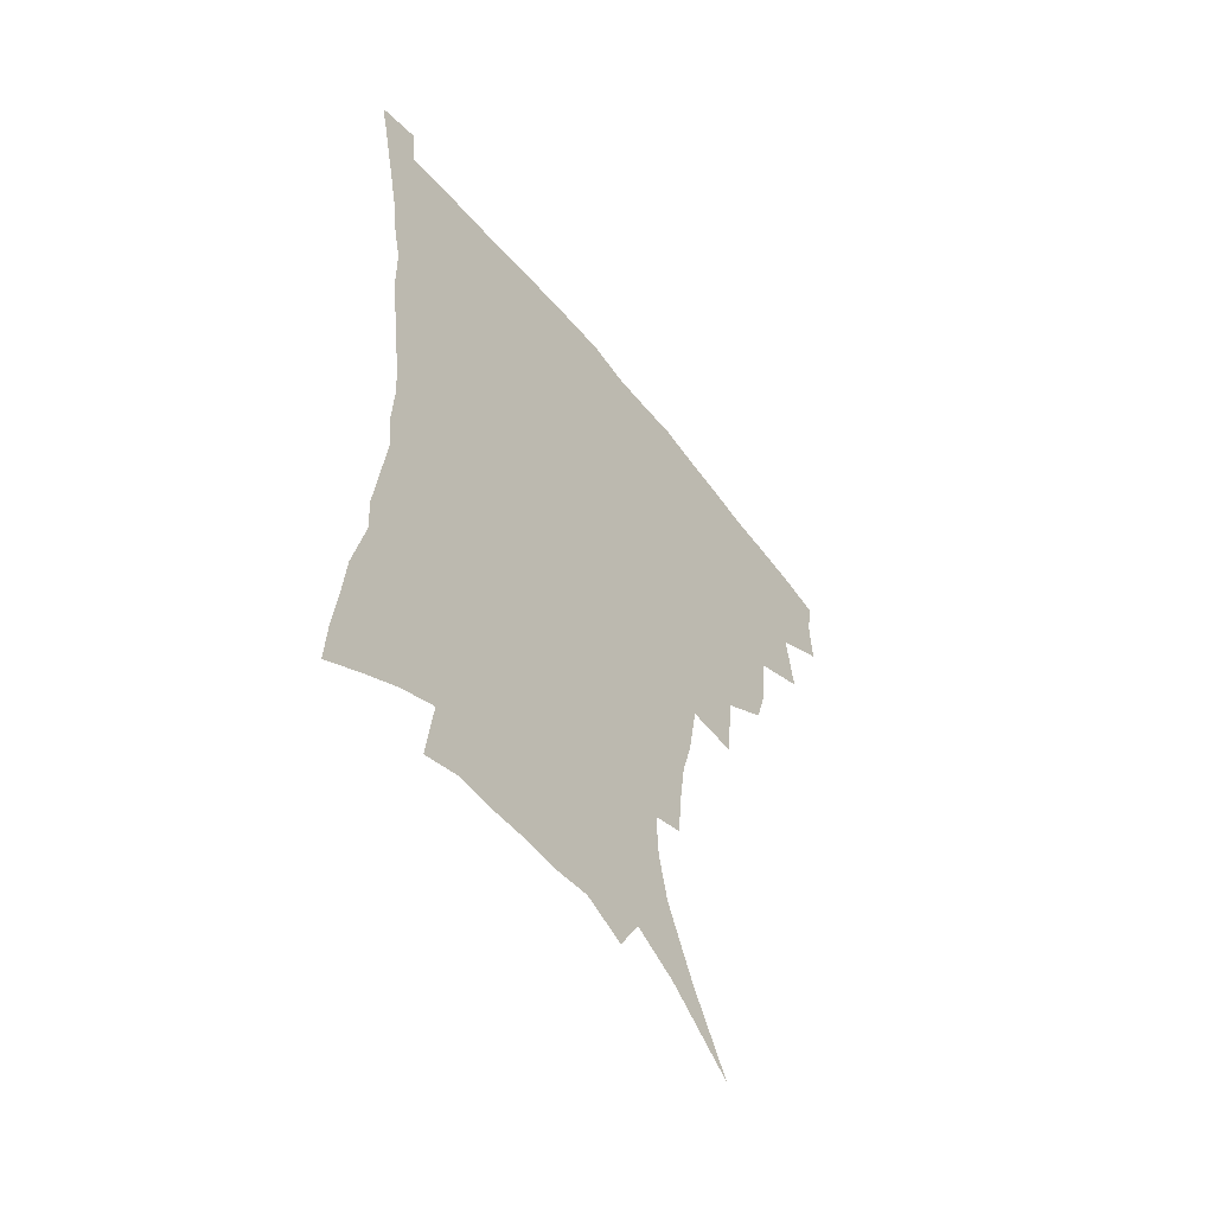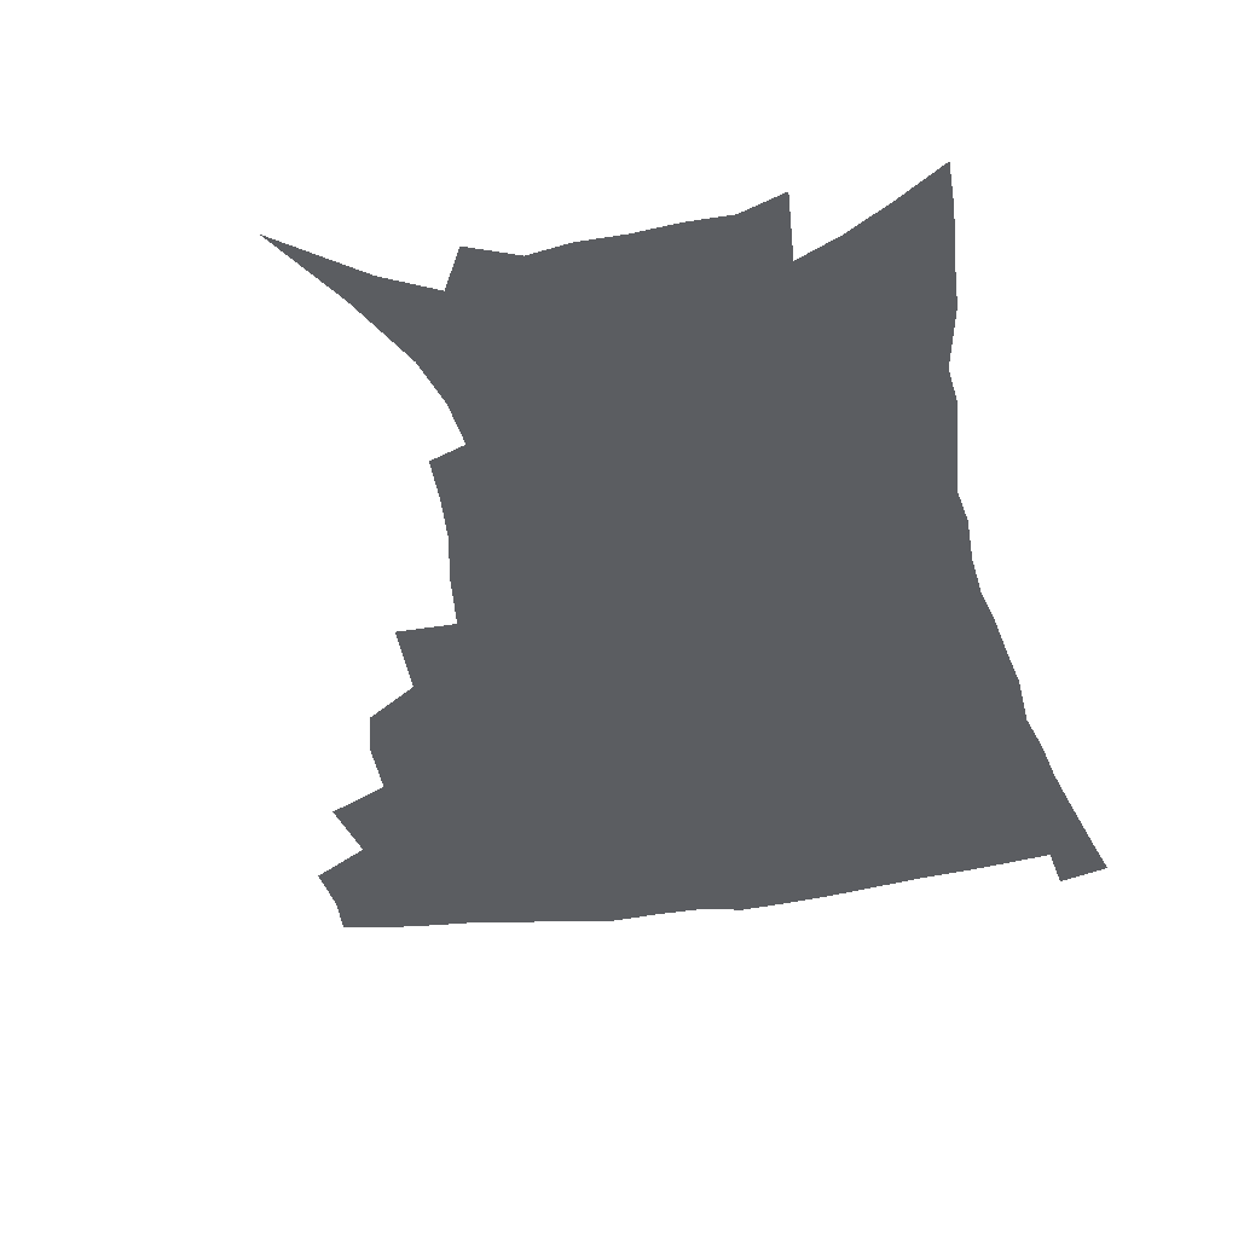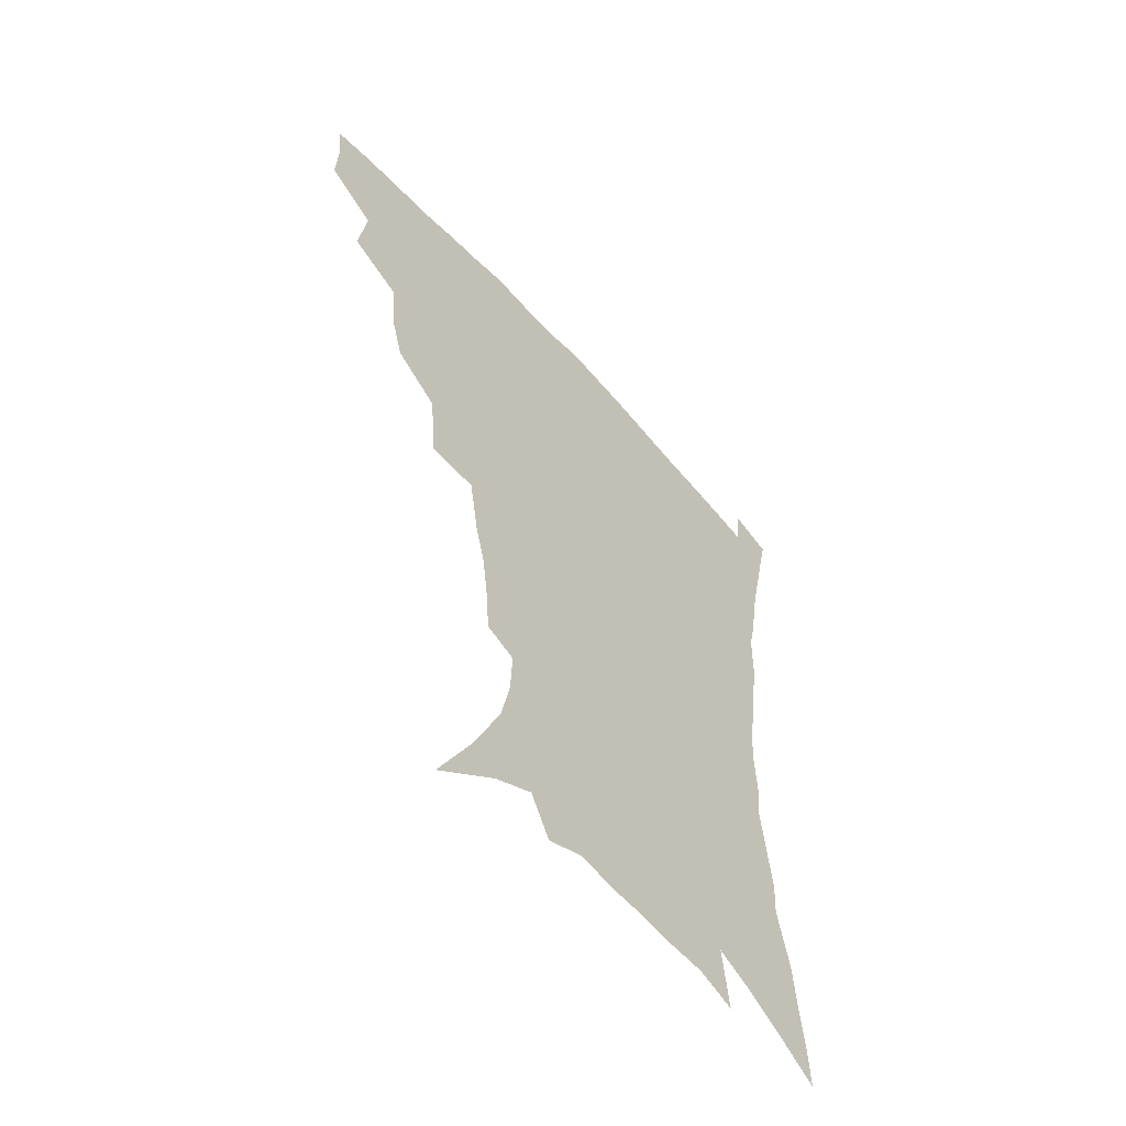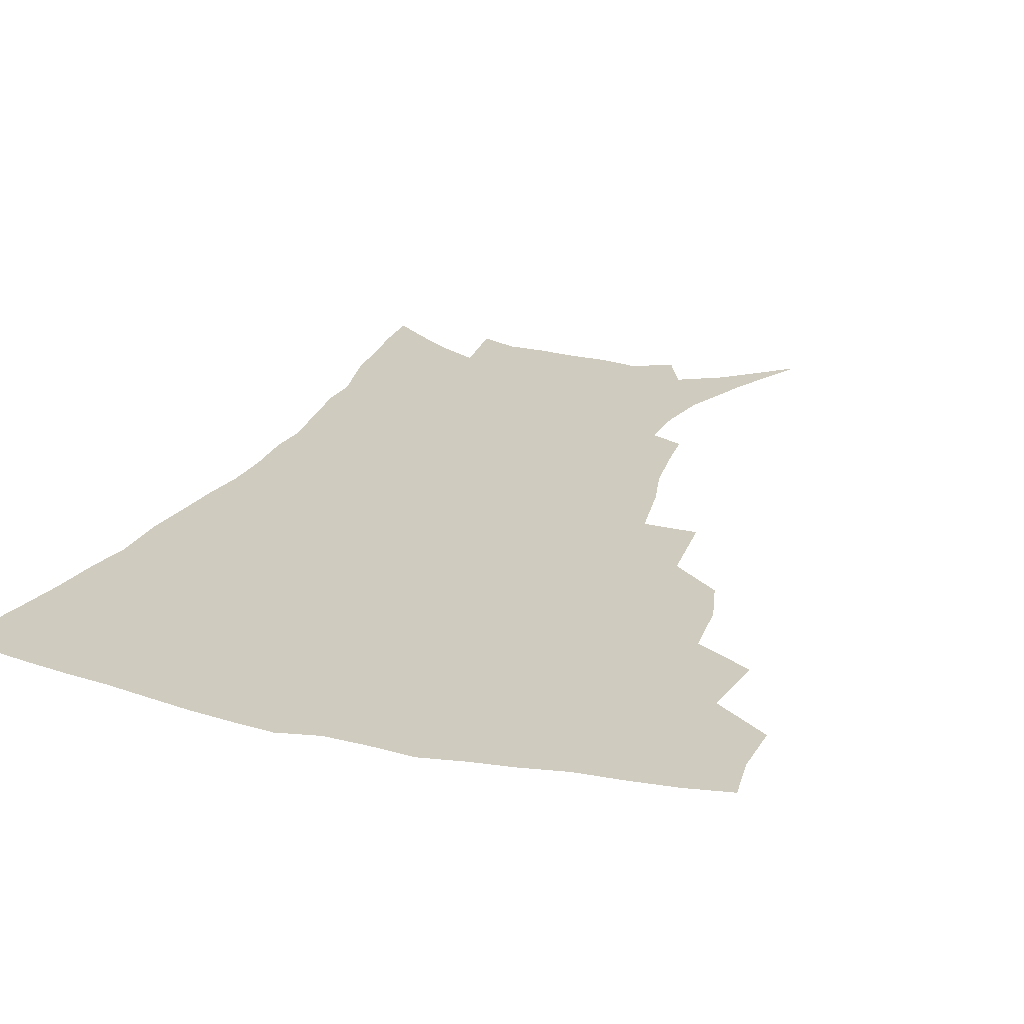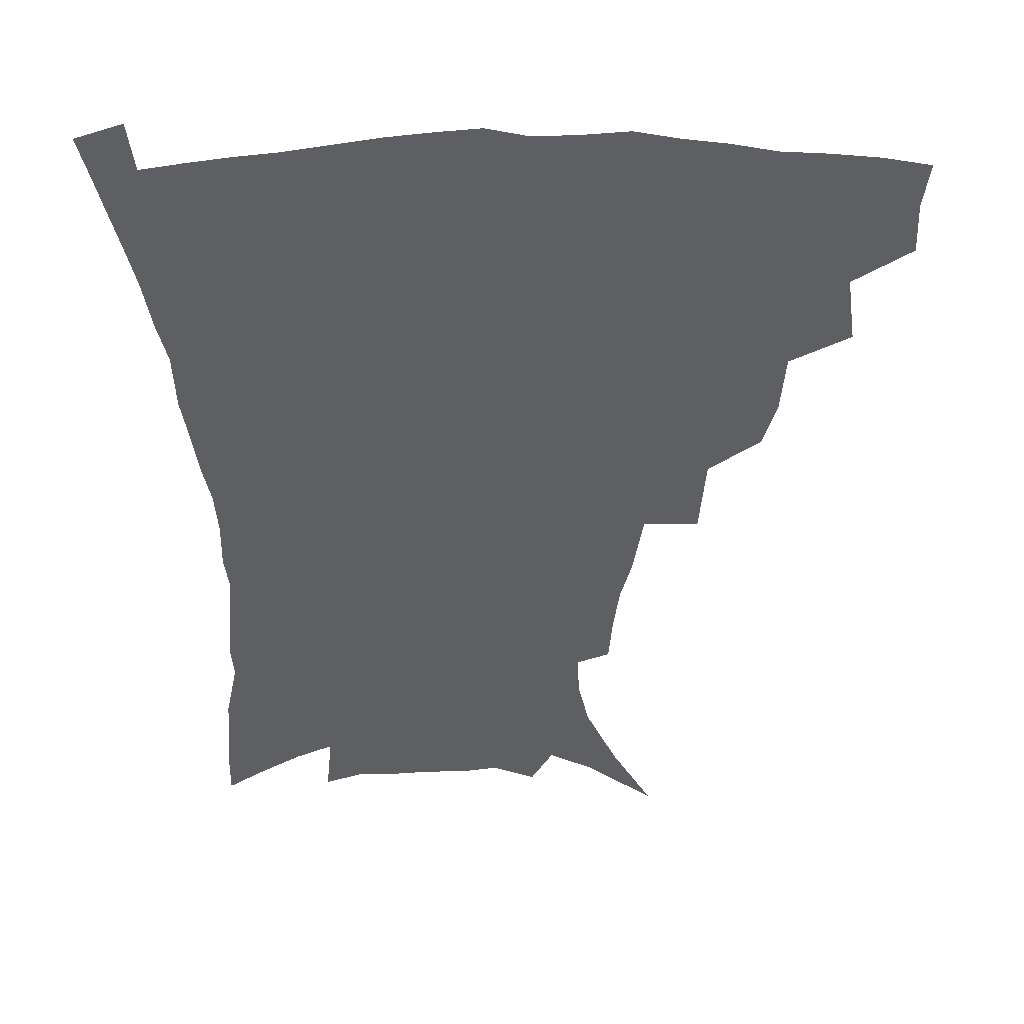
<metadata>
{"format":"obj","ext":"obj","renderer":"f3d","projection":"perspective","resolution":1024,"background":"white","views":[{"elev":-57.6,"azim":128.1,"up":"+Y"},{"elev":-35.6,"azim":11.8,"up":"+Z"},{"elev":-58.9,"azim":-48.5,"up":"+Y"},{"elev":23.7,"azim":-158.6,"up":"+Z"},{"elev":-41.0,"azim":-179.3,"up":"+Z"}]}
</metadata>
<code>
v 439.1 396.1 0
v 439.8 414.3 0
v 437.8 430.1 0
v 454.9 359.1 0
v 457.9 383 0
v 456.1 399.3 0
v 455.7 416 0
v 452.9 433.3 0
v 480.8 310.1 0
v 476.1 327 0
v 474.5 348.1 0
v 475.9 370.7 0
v 474.3 386.9 0
v 472.6 402.5 0
v 470.9 417.8 0
v 468.3 435 0
v 500 268.7 0
v 497.8 296.9 0
v 495.6 321.2 0
v 493.4 339.2 0
v 492.7 358.5 0
v 491.3 374.6 0
v 489.7 389.8 0
v 487.9 404.7 0
v 485.8 419.8 0
v 483.6 436 0
v 529.5 195.1 0
v 528.2 212.5 0
v 526 229.9 0
v 522.1 245.4 0
v 518.4 268.5 0
v 514.2 288.8 0
v 511.4 308.7 0
v 508.5 324.8 0
v 507.3 342.8 0
v 507.1 361.7 0
v 506 377.5 0
v 504.4 392.1 0
v 502.7 406.5 0
v 500.8 420.9 0
v 498.2 439.1 0
v 511.9 102.3 0
v 525.8 129.7 0
v 536.5 155.7 0
v 540.1 173.4 0
v 540.9 190.3 0
v 540.2 210.5 0
v 538.3 227.2 0
v 535.6 243.7 0
v 532.5 261.6 0
v 529.5 280.5 0
v 527.1 299.9 0
v 525.9 319.2 0
v 524.6 335.3 0
v 522.4 349.5 0
v 522 366.2 0
v 520.5 380.1 0
v 518.7 394.1 0
v 516.9 408.4 0
v 515.1 423 0
v 512.7 441.2 0
v 535.2 122.4 0
v 544 145.2 0
v 549.8 167 0
v 551.2 184.6 0
v 550.5 200.6 0
v 550.3 222.5 0
v 547.9 236.6 0
v 545.5 252.6 0
v 543.2 270.5 0
v 540.7 286.4 0
v 539.2 306.1 0
v 538 321.5 0
v 537.3 338.9 0
v 536.2 353.5 0
v 535.3 367.9 0
v 535.1 382.5 0
v 532.8 395.9 0
v 531.5 409.9 0
v 529.5 425.4 0
v 527 444.2 0
v 550.4 131.1 0
v 559.1 157.9 0
v 561.5 177.4 0
v 561.1 192.4 0
v 560.9 211.6 0
v 559.8 230 0
v 557.9 244.6 0
v 556.2 261.9 0
v 553.9 275.7 0
v 552.2 292.3 0
v 550.7 307.6 0
v 550.5 326.1 0
v 550.1 341.8 0
v 549.2 355.7 0
v 548.5 369.3 0
v 548.3 383.7 0
v 547.2 396.9 0
v 546.3 410.2 0
v 544.3 425.5 0
v 542.1 443 0
v 558.1 116.3 0
v 566.2 142.3 0
v 570 162.9 0
v 571.5 182.8 0
v 571.2 199.6 0
v 570.4 217 0
v 569.2 233.5 0
v 567.6 249 0
v 566.3 265.2 0
v 564.9 281 0
v 563.6 296.3 0
v 563.4 314.7 0
v 562.3 327.8 0
v 562.7 344.9 0
v 561.9 357.4 0
v 562.1 371.8 0
v 561.4 384.6 0
v 560.5 397.8 0
v 559.9 411.1 0
v 558.7 425.4 0
v 556.6 442.6 0
v 572.6 122.8 0
v 578.2 146.5 0
v 580.7 168.1 0
v 581 184.2 0
v 580.7 201.9 0
v 579.8 221.3 0
v 579 239.6 0
v 577.5 252.4 0
v 576.7 268.7 0
v 575.7 283.3 0
v 574.8 298.5 0
v 574.7 316.7 0
v 574.8 332 0
v 574.6 345.5 0
v 574.5 358.8 0
v 575 373.2 0
v 574.4 385.4 0
v 574.3 398.4 0
v 573.5 412 0
v 572.5 426.3 0
v 570.3 445.9 0
v 585.2 120.6 0
v 589.5 148.7 0
v 590.7 168.6 0
v 590.8 186.8 0
v 590.4 205.4 0
v 589.7 219 0
v 587.8 243.6 0
v 587.7 255.9 0
v 587.3 270.1 0
v 586.5 286 0
v 586 301 0
v 586 317.8 0
v 586.2 332.8 0
v 586.6 346.1 0
v 586.7 358.9 0
v 587.3 373 0
v 587.5 385.7 0
v 587.6 398.6 0
v 587.6 411.7 0
v 586.3 427.3 0
v 584.8 444.5 0
v 598.9 120.5 0
v 600.6 148.3 0
v 600.9 168.8 0
v 600.7 188.4 0
v 600.1 206 0
v 599.7 219.8 0
v 599.2 236 0
v 598.2 251.7 0
v 597.4 270.9 0
v 597.1 287.1 0
v 597 302 0
v 597.1 317.9 0
v 597.7 331.2 0
v 598.3 346.5 0
v 599 359.5 0
v 599.8 372.9 0
v 600.6 385.6 0
v 601 398.5 0
v 601.1 412 0
v 600.5 426.8 0
v 599.5 442.8 0
v 612.4 119.1 0
v 611.8 147.3 0
v 611.5 166.2 0
v 610.7 186.6 0
v 610 204.4 0
v 609.4 222.6 0
v 608.8 238.9 0
v 608.1 256.6 0
v 607.8 270.3 0
v 607.5 286.9 0
v 607.7 301.5 0
v 608.2 316.1 0
v 609 331.5 0
v 609.9 345 0
v 611 359.4 0
v 612.1 372.5 0
v 613.4 385 0
v 614.8 397.8 0
v 615.7 410.5 0
v 615.5 424.9 0
v 614.9 440.2 0
v 625.6 119.1 0
v 623.8 142.5 0
v 622.1 165.1 0
v 621.2 183.2 0
v 620 202.7 0
v 619 221.9 0
v 618.5 238.2 0
v 618.1 253.6 0
v 617.9 269.4 0
v 618.2 283.5 0
v 618.4 299.1 0
v 619.4 312.8 0
v 619.7 331.2 0
v 621.3 343.7 0
v 622.5 358.5 0
v 624.3 370.6 0
v 625.9 383.7 0
v 627.5 396.6 0
v 629 409.5 0
v 630.1 422.8 0
v 630.3 437.5 0
v 638.8 113.9 0
v 636.2 138 0
v 634.2 158.2 0
v 631.8 180.5 0
v 630.4 199.4 0
v 629 218.5 0
v 628.8 233.6 0
v 629.4 246.7 0
v 627.9 266.9 0
v 628.6 280.6 0
v 629 295.8 0
v 631 307.5 0
v 631.5 325.1 0
v 633 339.3 0
v 633.8 355.8 0
v 636.3 368.1 0
v 638.3 383.4 0
v 640.2 395.2 0
v 642 408 0
v 643.8 421.1 0
v 644.5 435.8 0
v 649.4 131.2 0
v 645.6 154.3 0
v 643.7 173.4 0
v 641.8 192.8 0
v 640 211.8 0
v 639.1 229 0
v 639.3 243.6 0
v 639.4 259 0
v 639.3 275.3 0
v 640.5 289.1 0
v 641.2 305.7 0
v 642.6 320.5 0
v 645.1 333.3 0
v 646.4 349.2 0
v 648.4 364.2 0
v 650 380.3 0
v 652.6 393.3 0
v 655.1 406.1 0
v 657.2 419.4 0
v 658.8 433.7 0
v 663.1 122 0
v 659.9 143.1 0
v 656.8 163.8 0
v 654.9 182.4 0
v 652.8 201.3 0
v 651.5 219 0
v 650.8 235.5 0
v 650.8 251 0
v 651.2 266.4 0
v 651.2 283.3 0
v 652.5 298.2 0
v 655.5 310.7 0
v 656.3 328.4 0
v 657.7 345.3 0
v 660.3 359.9 0
v 662.7 374.8 0
v 665.6 389.2 0
v 668.2 403.7 0
v 670.8 417.2 0
v 673.1 431.2 0
v 674.8 448.9 0
v 677.2 111.6 0
v 676.5 127.8 0
v 674.7 145.7 0
v 673.3 162.7 0
v 668.5 185.8 0
v 669.2 199.3 0
v 667.2 217.6 0
v 665.1 236.6 0
v 666.4 249.9 0
v 665.7 268 0
v 666.4 284 0
v 668.8 298 0
v 670.6 314.3 0
v 672.7 330.7 0
v 673 351.4 0
v 676.1 366.6 0
v 678.5 384.2 0
v 681.5 400 0
v 684.5 414.4 0
v 687.3 428.6 0
v 690.4 443.3 0
f 5 6 1
f 1 6 2
f 6 7 2
f 2 7 3
f 7 8 3
f 11 12 4
f 4 12 5
f 12 13 5
f 5 13 6
f 13 14 6
f 6 14 7
f 14 15 7
f 7 15 8
f 15 16 8
f 18 19 9
f 9 19 10
f 19 20 10
f 10 20 11
f 20 21 11
f 11 21 12
f 21 22 12
f 12 22 13
f 22 23 13
f 13 23 14
f 23 24 14
f 14 24 15
f 24 25 15
f 15 25 16
f 25 26 16
f 31 32 17
f 17 32 18
f 32 33 18
f 18 33 19
f 33 34 19
f 19 34 20
f 34 35 20
f 20 35 21
f 35 36 21
f 21 36 22
f 36 37 22
f 22 37 23
f 37 38 23
f 23 38 24
f 38 39 24
f 24 39 25
f 39 40 25
f 25 40 26
f 40 41 26
f 46 47 27
f 27 47 28
f 47 48 28
f 28 48 29
f 48 49 29
f 29 49 30
f 49 50 30
f 30 50 31
f 50 51 31
f 31 51 32
f 51 52 32
f 32 52 33
f 52 53 33
f 33 53 34
f 53 54 34
f 34 54 35
f 54 55 35
f 35 55 36
f 55 56 36
f 36 56 37
f 56 57 37
f 37 57 38
f 57 58 38
f 38 58 39
f 58 59 39
f 39 59 40
f 59 60 40
f 40 60 41
f 60 61 41
f 42 62 43
f 62 63 43
f 43 63 44
f 63 64 44
f 44 64 45
f 64 65 45
f 45 65 46
f 65 66 46
f 46 66 47
f 66 67 47
f 47 67 48
f 67 68 48
f 48 68 49
f 68 69 49
f 49 69 50
f 69 70 50
f 50 70 51
f 70 71 51
f 51 71 52
f 71 72 52
f 52 72 53
f 72 73 53
f 53 73 54
f 73 74 54
f 54 74 55
f 74 75 55
f 55 75 56
f 75 76 56
f 56 76 57
f 76 77 57
f 57 77 58
f 77 78 58
f 58 78 59
f 78 79 59
f 59 79 60
f 79 80 60
f 60 80 61
f 80 81 61
f 62 82 63
f 82 83 63
f 63 83 64
f 83 84 64
f 64 84 65
f 84 85 65
f 65 85 66
f 85 86 66
f 66 86 67
f 86 87 67
f 67 87 68
f 87 88 68
f 68 88 69
f 88 89 69
f 69 89 70
f 89 90 70
f 70 90 71
f 90 91 71
f 71 91 72
f 91 92 72
f 72 92 73
f 92 93 73
f 73 93 74
f 93 94 74
f 74 94 75
f 94 95 75
f 75 95 76
f 95 96 76
f 76 96 77
f 96 97 77
f 77 97 78
f 97 98 78
f 78 98 79
f 98 99 79
f 79 99 80
f 99 100 80
f 80 100 81
f 100 101 81
f 102 103 82
f 82 103 83
f 103 104 83
f 83 104 84
f 104 105 84
f 84 105 85
f 105 106 85
f 85 106 86
f 106 107 86
f 86 107 87
f 107 108 87
f 87 108 88
f 108 109 88
f 88 109 89
f 109 110 89
f 89 110 90
f 110 111 90
f 90 111 91
f 111 112 91
f 91 112 92
f 112 113 92
f 92 113 93
f 113 114 93
f 93 114 94
f 114 115 94
f 94 115 95
f 115 116 95
f 95 116 96
f 116 117 96
f 96 117 97
f 117 118 97
f 97 118 98
f 118 119 98
f 98 119 99
f 119 120 99
f 99 120 100
f 120 121 100
f 100 121 101
f 121 122 101
f 102 123 103
f 123 124 103
f 103 124 104
f 124 125 104
f 104 125 105
f 125 126 105
f 105 126 106
f 126 127 106
f 106 127 107
f 127 128 107
f 107 128 108
f 128 129 108
f 108 129 109
f 129 130 109
f 109 130 110
f 130 131 110
f 110 131 111
f 131 132 111
f 111 132 112
f 132 133 112
f 112 133 113
f 133 134 113
f 113 134 114
f 134 135 114
f 114 135 115
f 135 136 115
f 115 136 116
f 136 137 116
f 116 137 117
f 137 138 117
f 117 138 118
f 138 139 118
f 118 139 119
f 139 140 119
f 119 140 120
f 140 141 120
f 120 141 121
f 141 142 121
f 121 142 122
f 142 143 122
f 123 144 124
f 144 145 124
f 124 145 125
f 145 146 125
f 125 146 126
f 146 147 126
f 126 147 127
f 147 148 127
f 127 148 128
f 148 149 128
f 128 149 129
f 149 150 129
f 129 150 130
f 150 151 130
f 130 151 131
f 151 152 131
f 131 152 132
f 152 153 132
f 132 153 133
f 153 154 133
f 133 154 134
f 154 155 134
f 134 155 135
f 155 156 135
f 135 156 136
f 156 157 136
f 136 157 137
f 157 158 137
f 137 158 138
f 158 159 138
f 138 159 139
f 159 160 139
f 139 160 140
f 160 161 140
f 140 161 141
f 161 162 141
f 141 162 142
f 162 163 142
f 142 163 143
f 163 164 143
f 144 165 145
f 165 166 145
f 145 166 146
f 166 167 146
f 146 167 147
f 167 168 147
f 147 168 148
f 168 169 148
f 148 169 149
f 169 170 149
f 149 170 150
f 170 171 150
f 150 171 151
f 171 172 151
f 151 172 152
f 172 173 152
f 152 173 153
f 173 174 153
f 153 174 154
f 174 175 154
f 154 175 155
f 175 176 155
f 155 176 156
f 176 177 156
f 156 177 157
f 177 178 157
f 157 178 158
f 178 179 158
f 158 179 159
f 179 180 159
f 159 180 160
f 180 181 160
f 160 181 161
f 181 182 161
f 161 182 162
f 182 183 162
f 162 183 163
f 183 184 163
f 163 184 164
f 184 185 164
f 165 186 166
f 186 187 166
f 166 187 167
f 187 188 167
f 167 188 168
f 188 189 168
f 168 189 169
f 189 190 169
f 169 190 170
f 190 191 170
f 170 191 171
f 191 192 171
f 171 192 172
f 192 193 172
f 172 193 173
f 193 194 173
f 173 194 174
f 194 195 174
f 174 195 175
f 195 196 175
f 175 196 176
f 196 197 176
f 176 197 177
f 197 198 177
f 177 198 178
f 198 199 178
f 178 199 179
f 199 200 179
f 179 200 180
f 200 201 180
f 180 201 181
f 201 202 181
f 181 202 182
f 202 203 182
f 182 203 183
f 203 204 183
f 183 204 184
f 204 205 184
f 184 205 185
f 205 206 185
f 186 207 187
f 207 208 187
f 187 208 188
f 208 209 188
f 188 209 189
f 209 210 189
f 189 210 190
f 210 211 190
f 190 211 191
f 211 212 191
f 191 212 192
f 212 213 192
f 192 213 193
f 213 214 193
f 193 214 194
f 214 215 194
f 194 215 195
f 215 216 195
f 195 216 196
f 216 217 196
f 196 217 197
f 217 218 197
f 197 218 198
f 218 219 198
f 198 219 199
f 219 220 199
f 199 220 200
f 220 221 200
f 200 221 201
f 221 222 201
f 201 222 202
f 222 223 202
f 202 223 203
f 223 224 203
f 203 224 204
f 224 225 204
f 204 225 205
f 225 226 205
f 205 226 206
f 226 227 206
f 207 228 208
f 228 229 208
f 208 229 209
f 229 230 209
f 209 230 210
f 230 231 210
f 210 231 211
f 231 232 211
f 211 232 212
f 232 233 212
f 212 233 213
f 233 234 213
f 213 234 214
f 234 235 214
f 214 235 215
f 235 236 215
f 215 236 216
f 236 237 216
f 216 237 217
f 237 238 217
f 217 238 218
f 238 239 218
f 218 239 219
f 239 240 219
f 219 240 220
f 240 241 220
f 220 241 221
f 241 242 221
f 221 242 222
f 242 243 222
f 222 243 223
f 243 244 223
f 223 244 224
f 244 245 224
f 224 245 225
f 245 246 225
f 225 246 226
f 246 247 226
f 226 247 227
f 247 248 227
f 229 249 230
f 249 250 230
f 230 250 231
f 250 251 231
f 231 251 232
f 251 252 232
f 232 252 233
f 252 253 233
f 233 253 234
f 253 254 234
f 234 254 235
f 254 255 235
f 235 255 236
f 255 256 236
f 236 256 237
f 256 257 237
f 237 257 238
f 257 258 238
f 238 258 239
f 258 259 239
f 239 259 240
f 259 260 240
f 240 260 241
f 260 261 241
f 241 261 242
f 261 262 242
f 242 262 243
f 262 263 243
f 243 263 244
f 263 264 244
f 244 264 245
f 264 265 245
f 245 265 246
f 265 266 246
f 246 266 247
f 266 267 247
f 247 267 248
f 267 268 248
f 249 269 250
f 269 270 250
f 250 270 251
f 270 271 251
f 251 271 252
f 271 272 252
f 252 272 253
f 272 273 253
f 253 273 254
f 273 274 254
f 254 274 255
f 274 275 255
f 255 275 256
f 275 276 256
f 256 276 257
f 276 277 257
f 257 277 258
f 277 278 258
f 258 278 259
f 278 279 259
f 259 279 260
f 279 280 260
f 260 280 261
f 280 281 261
f 261 281 262
f 281 282 262
f 262 282 263
f 282 283 263
f 263 283 264
f 283 284 264
f 264 284 265
f 284 285 265
f 265 285 266
f 285 286 266
f 266 286 267
f 286 287 267
f 267 287 268
f 287 288 268
f 269 290 270
f 290 291 270
f 270 291 271
f 291 292 271
f 271 292 272
f 292 293 272
f 272 293 273
f 293 294 273
f 273 294 274
f 294 295 274
f 274 295 275
f 295 296 275
f 275 296 276
f 296 297 276
f 276 297 277
f 297 298 277
f 277 298 278
f 298 299 278
f 278 299 279
f 299 300 279
f 279 300 280
f 300 301 280
f 280 301 281
f 301 302 281
f 281 302 282
f 302 303 282
f 282 303 283
f 303 304 283
f 283 304 284
f 304 305 284
f 284 305 285
f 305 306 285
f 285 306 286
f 306 307 286
f 286 307 287
f 307 308 287
f 287 308 288
f 308 309 288
f 288 309 289
f 309 310 289

</code>
